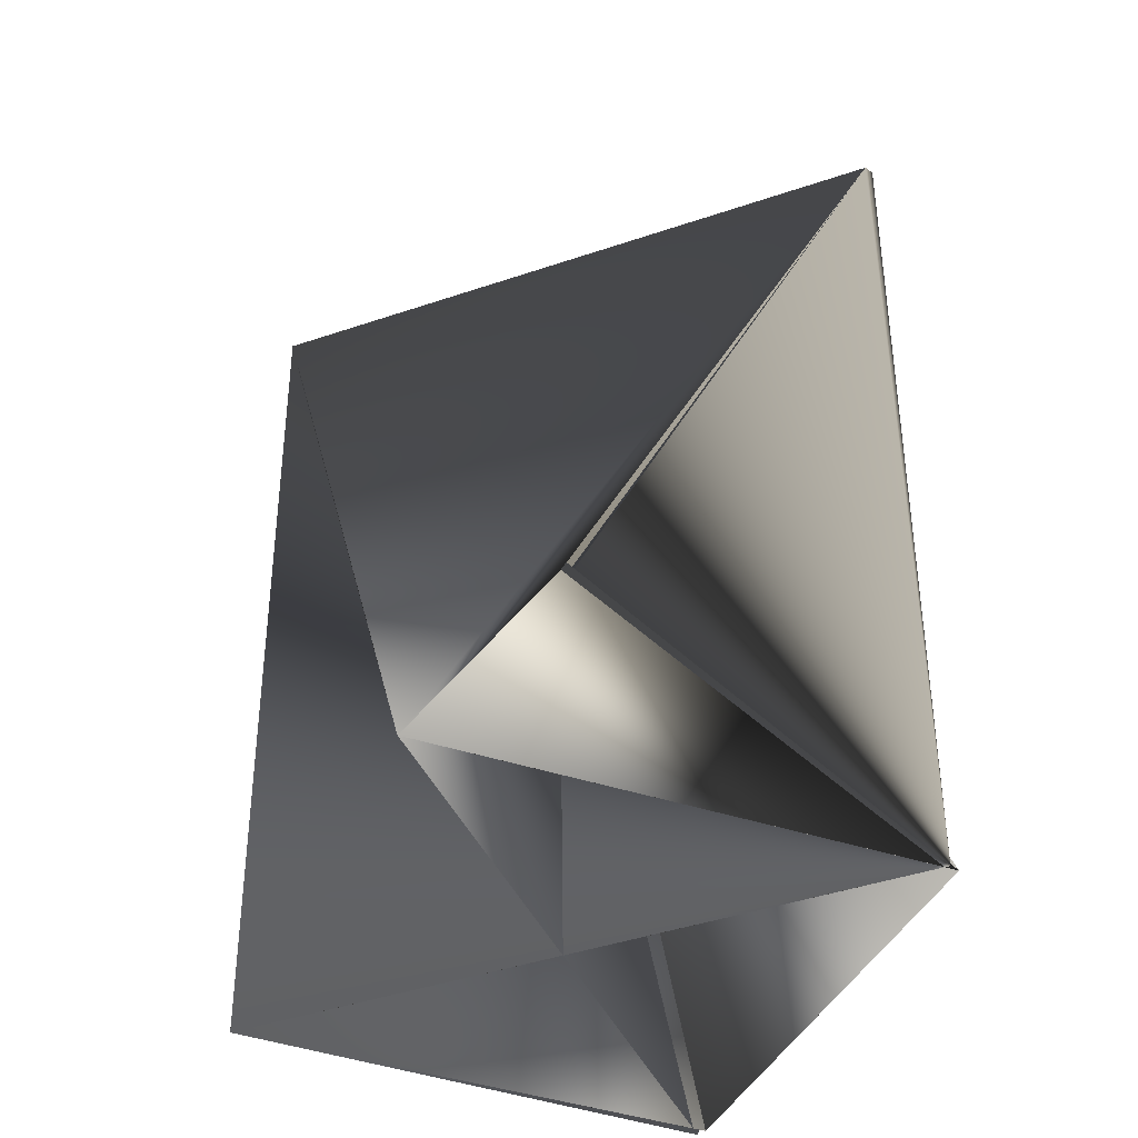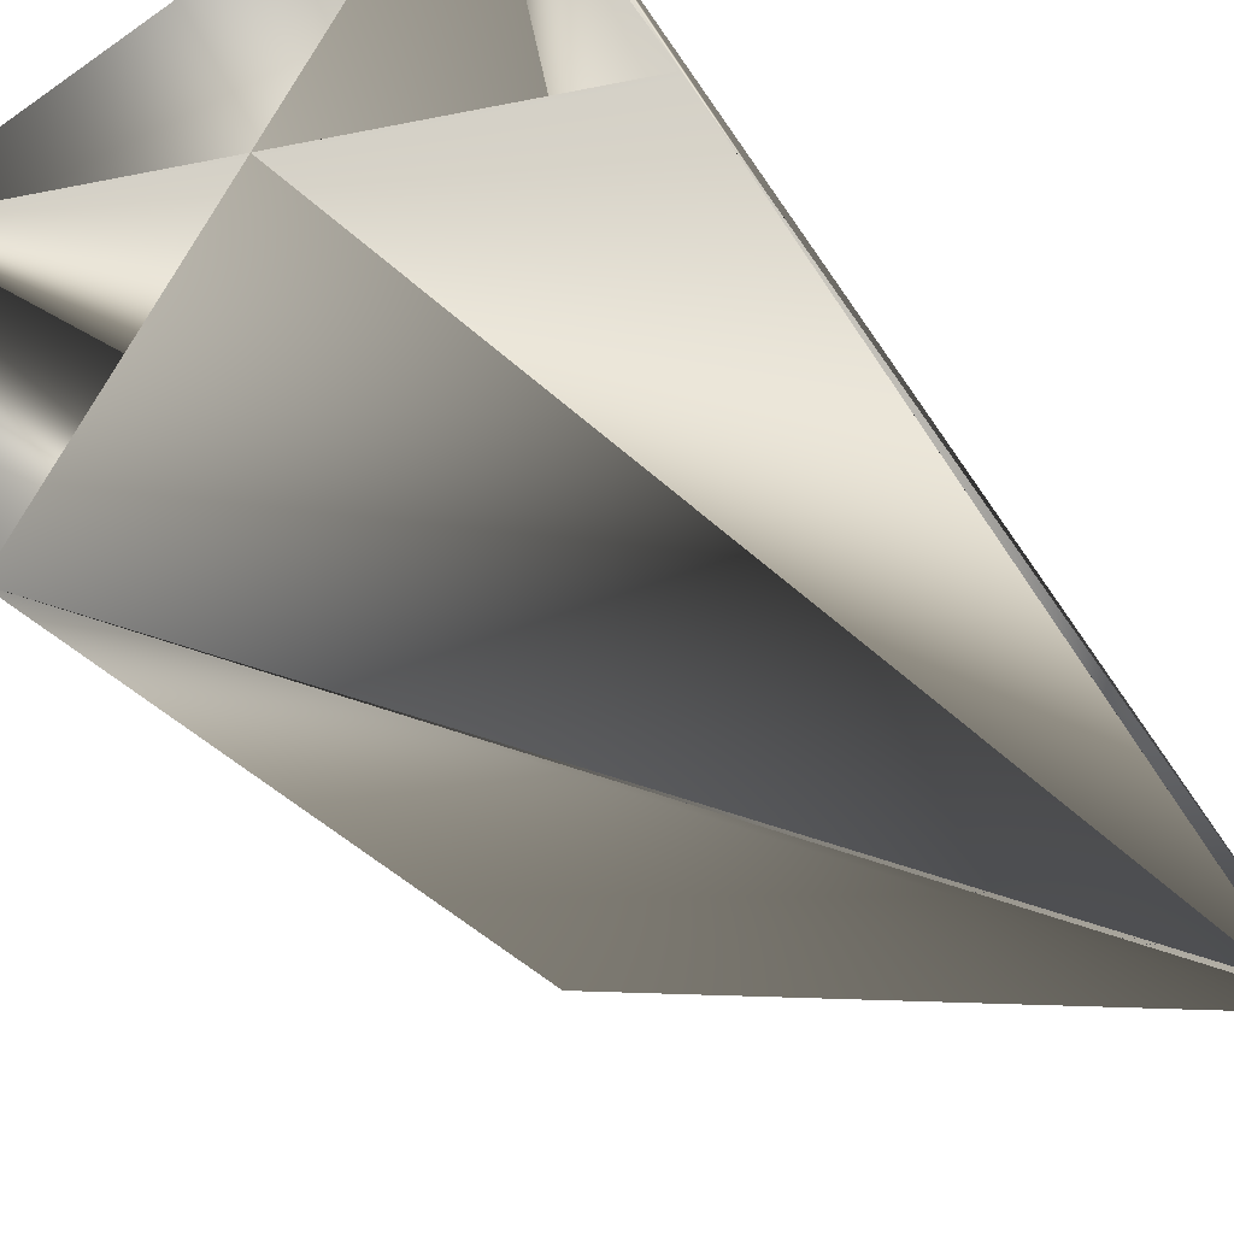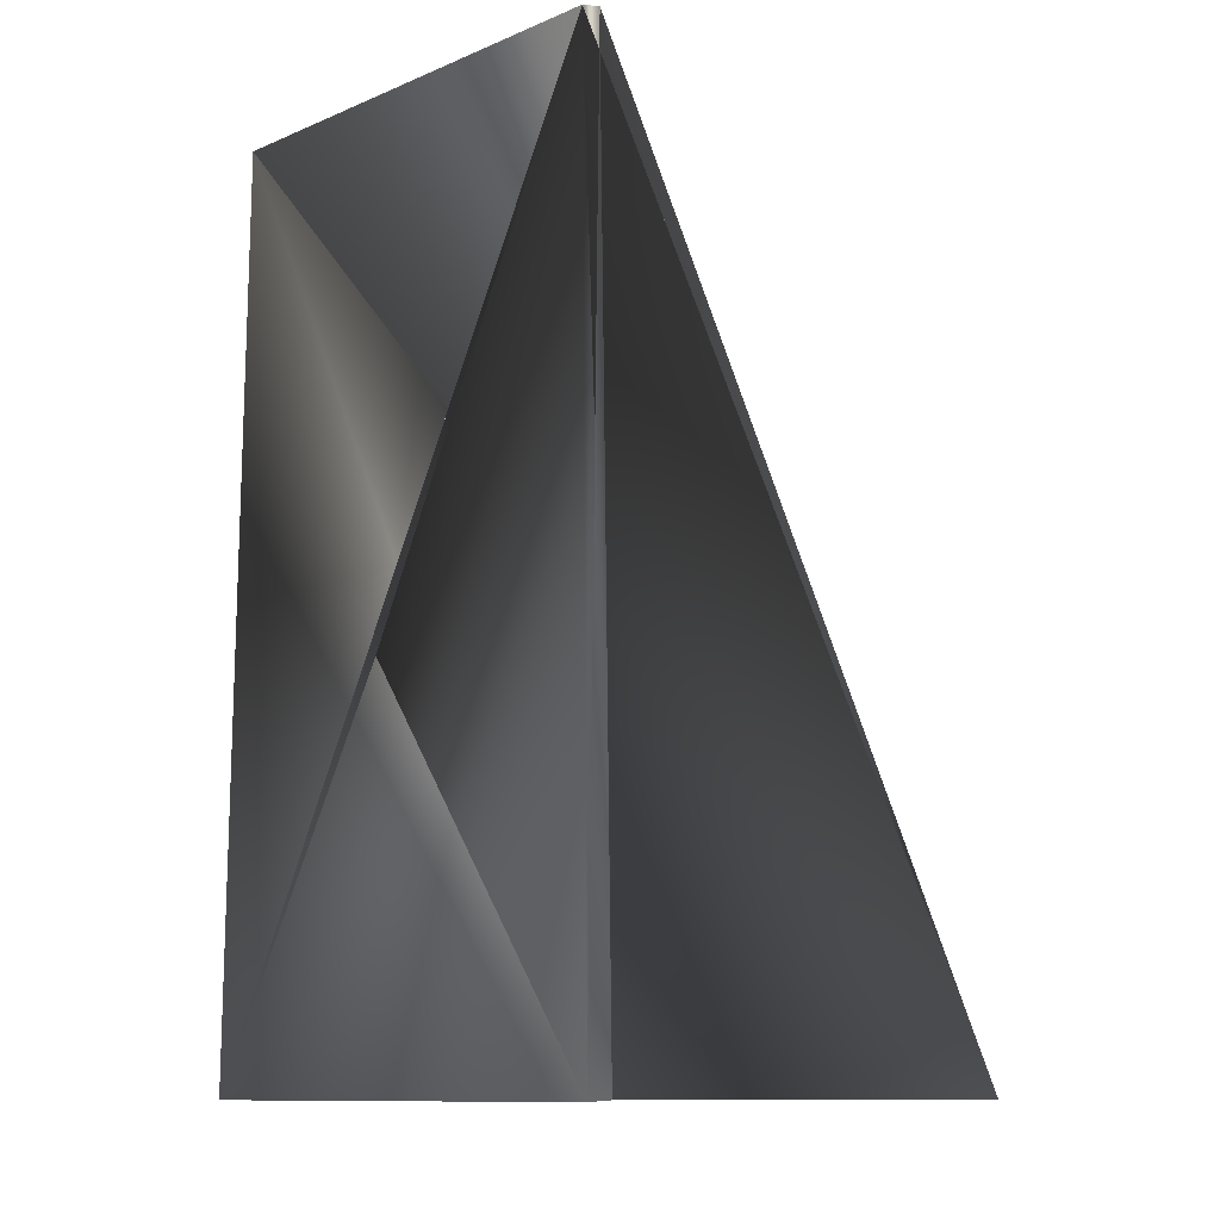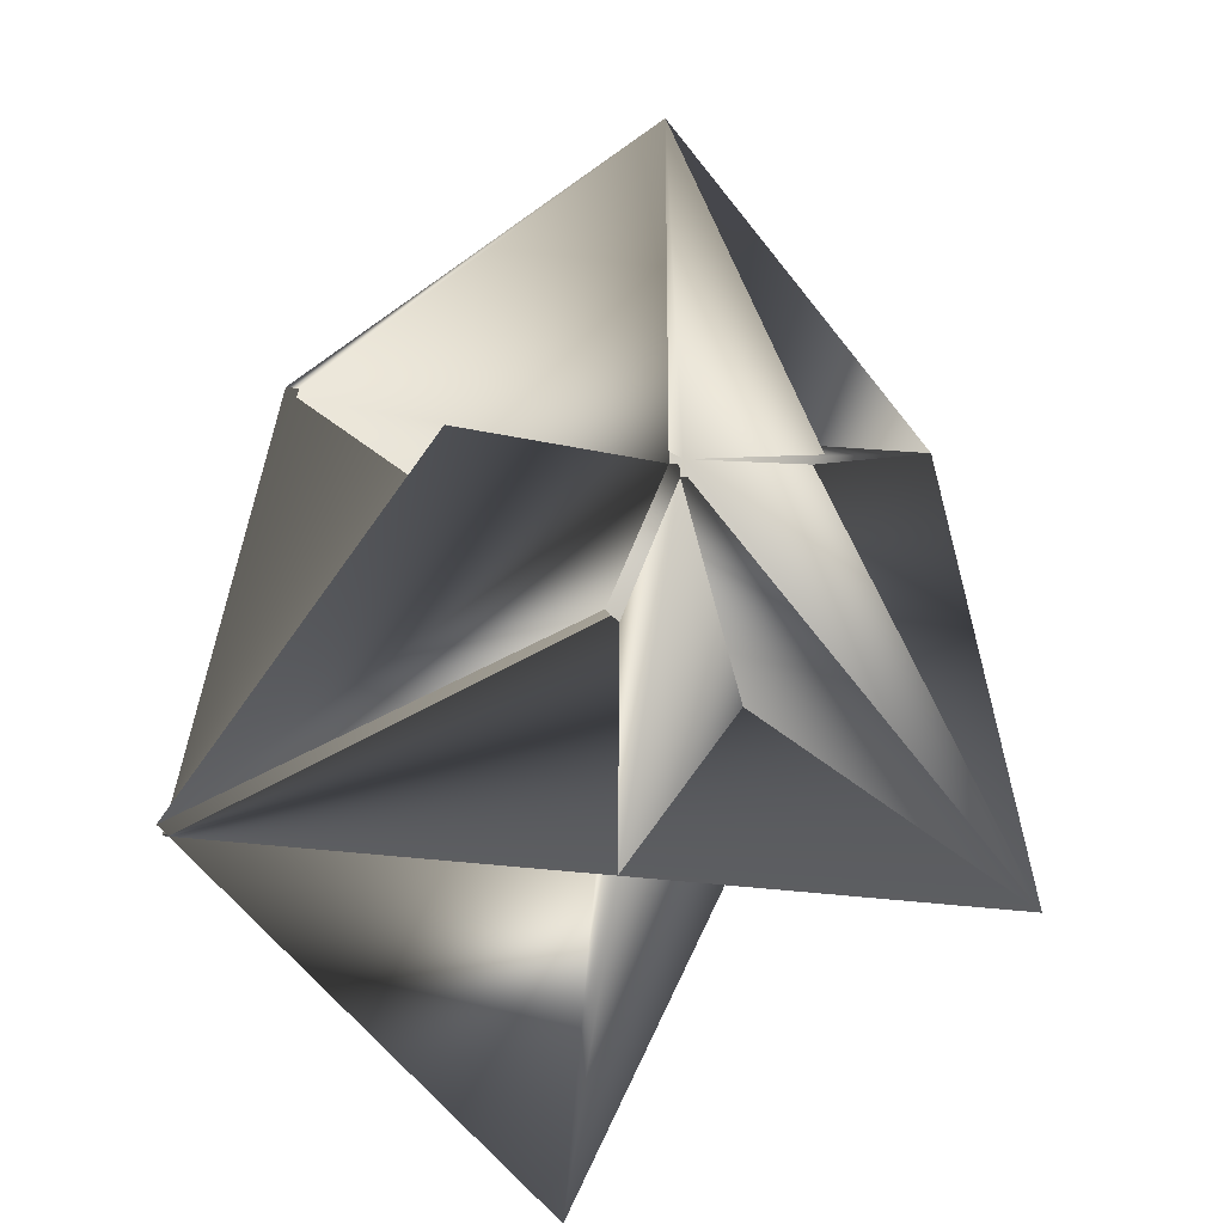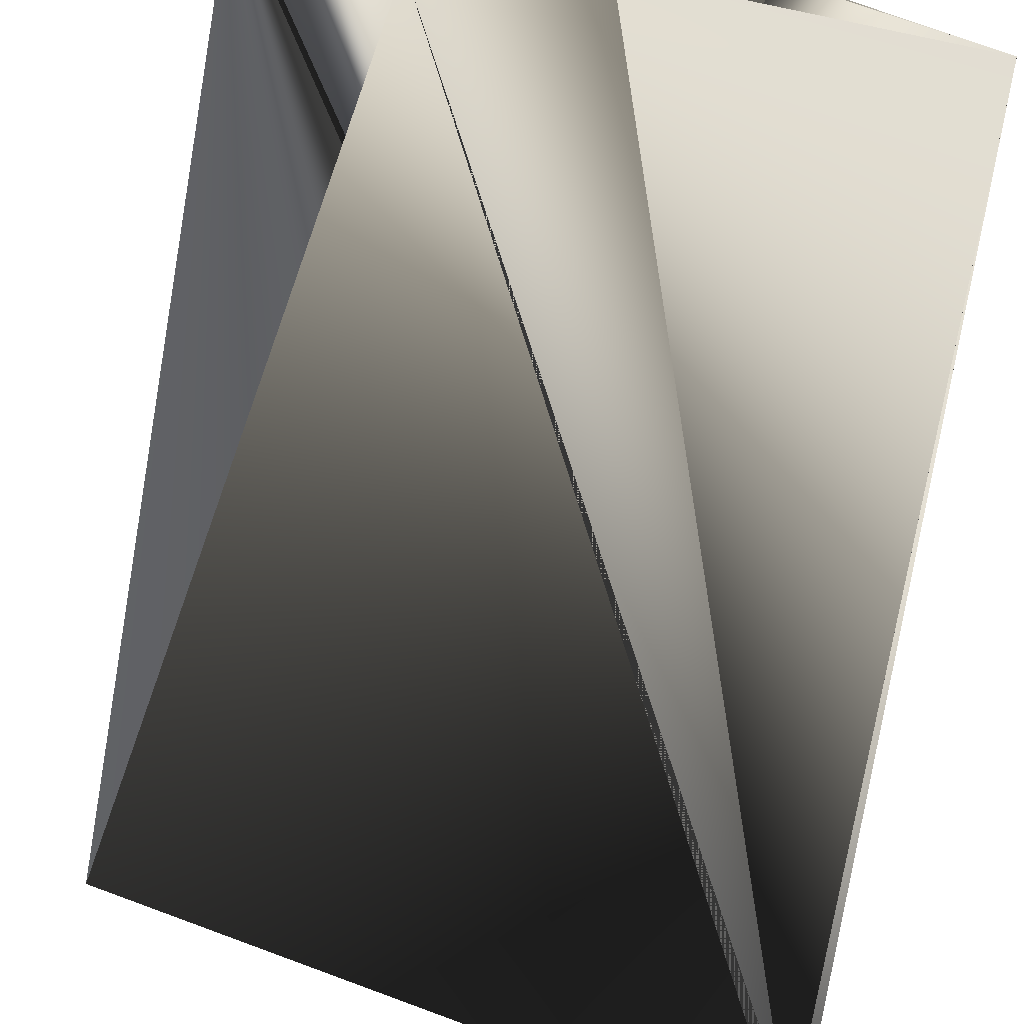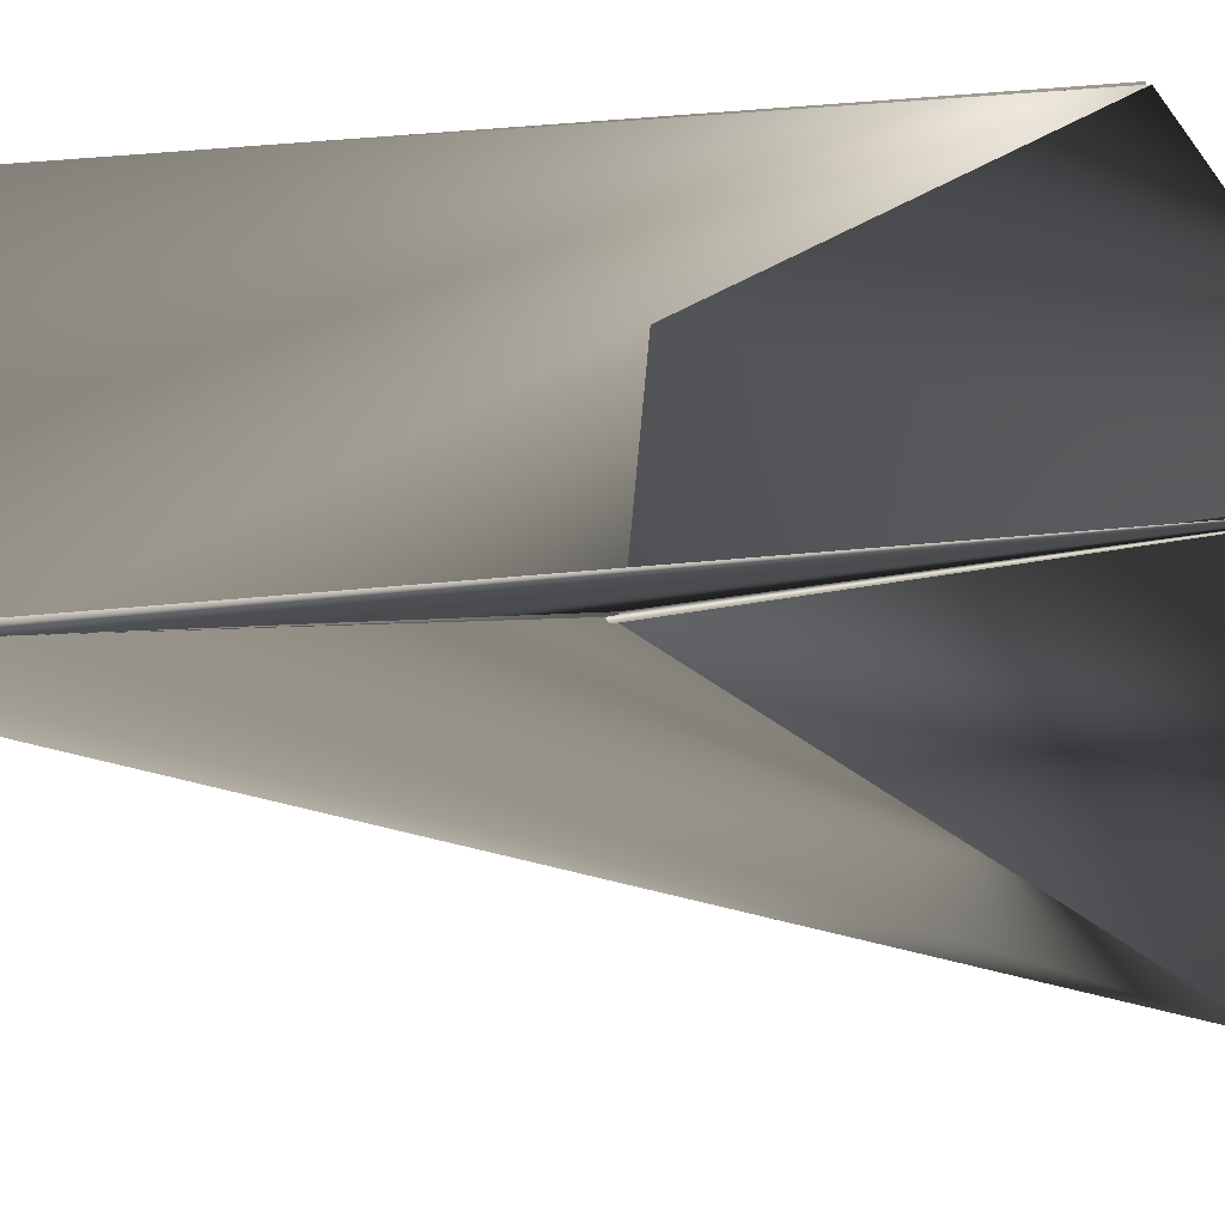
<metadata>
{"format":"obj","ext":"obj","renderer":"f3d","projection":"perspective","resolution":1024,"background":"white","views":[{"elev":-40.8,"azim":48.6,"up":"+Z"},{"elev":-47.8,"azim":-149.5,"up":"+Y"},{"elev":-10.3,"azim":-61.4,"up":"+Z"},{"elev":-63.2,"azim":-160.7,"up":"+Z"},{"elev":-75.3,"azim":170.2,"up":"+Y"},{"elev":20.9,"azim":75.1,"up":"+Y"}]}
</metadata>
<code>
v 0.06182 0.02967 0.3308
v 0.06182 0.0276 0.1588
v -0.05936 -0.02843 0.3308
v 0.06182 0.0276 0.3308
v -0.03011 0.05747 0.3308
v -0.05731 -0.03051 0.3308
v -0.05731 -0.02843 0.1588
v 0.03051 -0.06039 0.1588
v -0.03011 0.05955 0.1588
v -0.02806 0.05955 0.1588
v 0.06182 0.02967 0.1588
f 1 2 3
f 1 4 2
f 1 4 5
f 1 5 4
f 1 3 4
f 2 4 3
f 2 6 3
f 2 7 6
f 2 3 7
f 4 8 3
f 4 5 8
f 4 9 7
f 4 7 3
f 4 5 3
f 4 3 5
f 4 3 9
f 4 5 10
f 4 3 5
f 3 4 7
f 3 5 4
f 10 7 4
f 10 5 11
f 10 3 7
f 10 11 3
f 8 9 3
f 8 5 3
f 8 5 9
f 8 3 5
f 8 6 4
f 8 4 3
f 8 5 6
f 8 3 11
f 8 11 5
f 9 5 7
f 6 5 3
f 6 7 4
f 4 5 3
f 4 7 5

</code>
